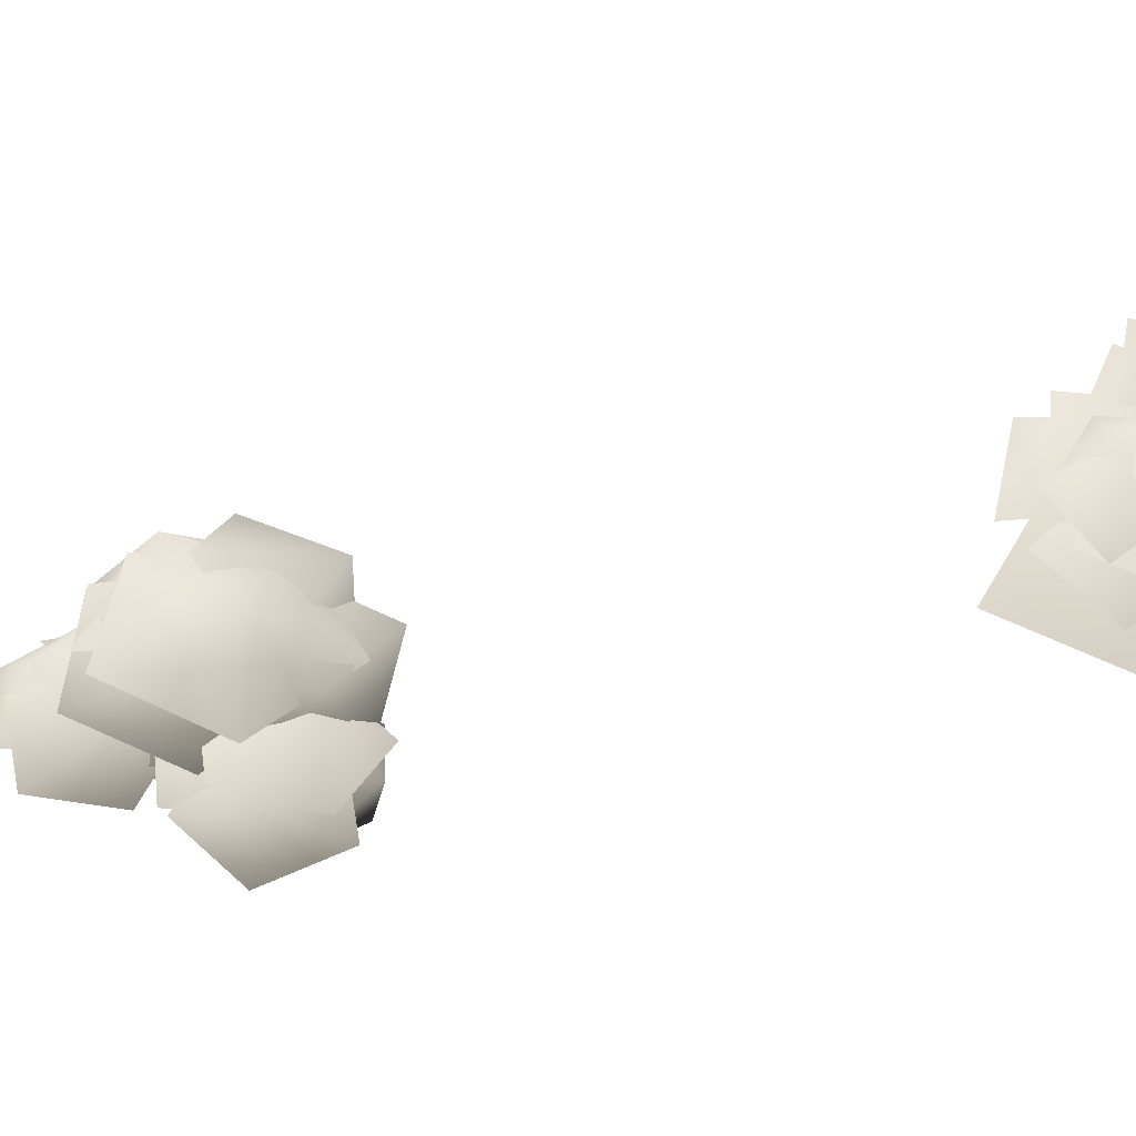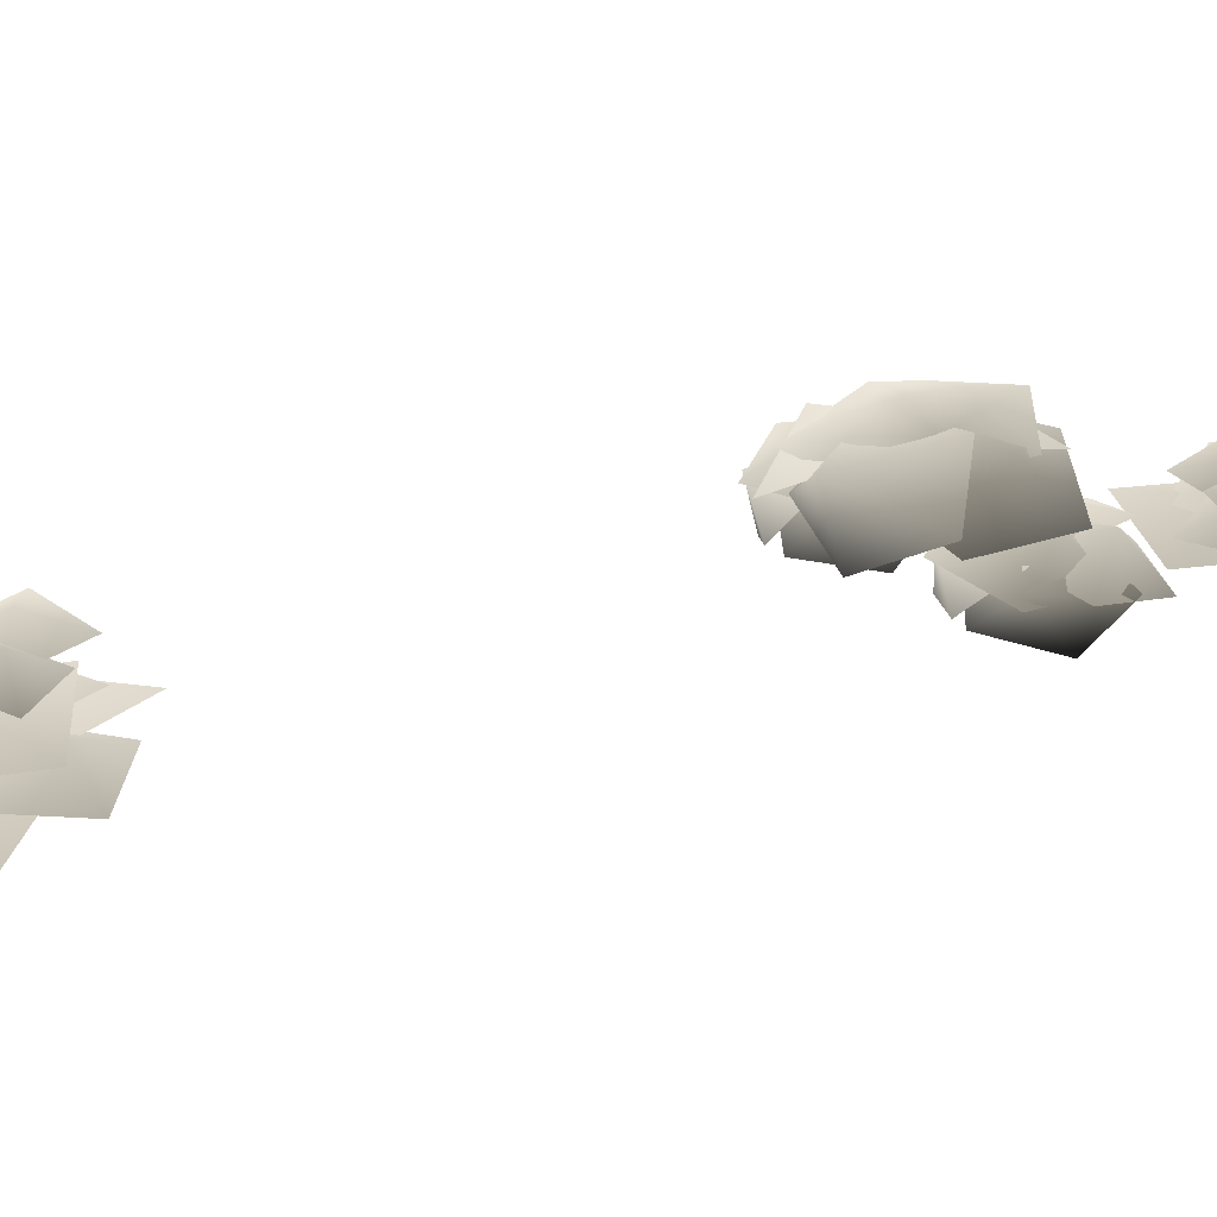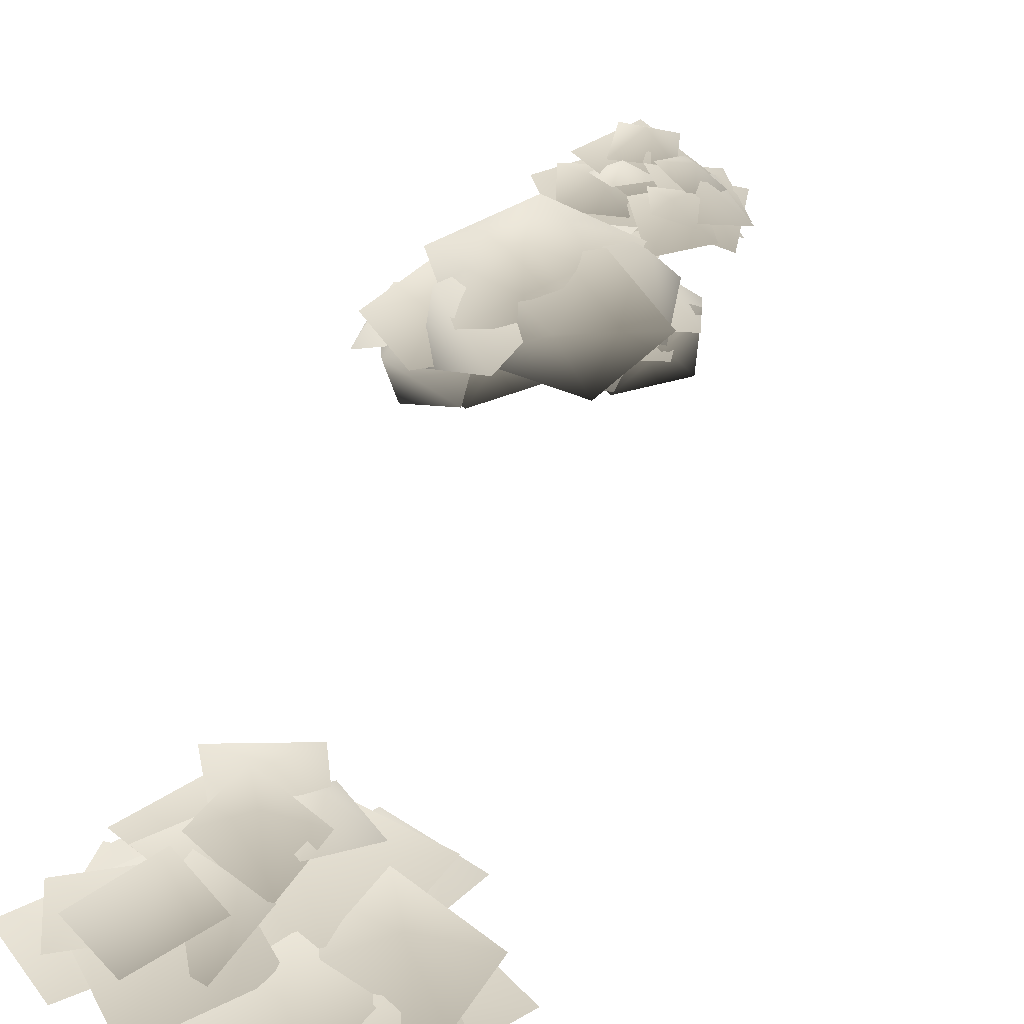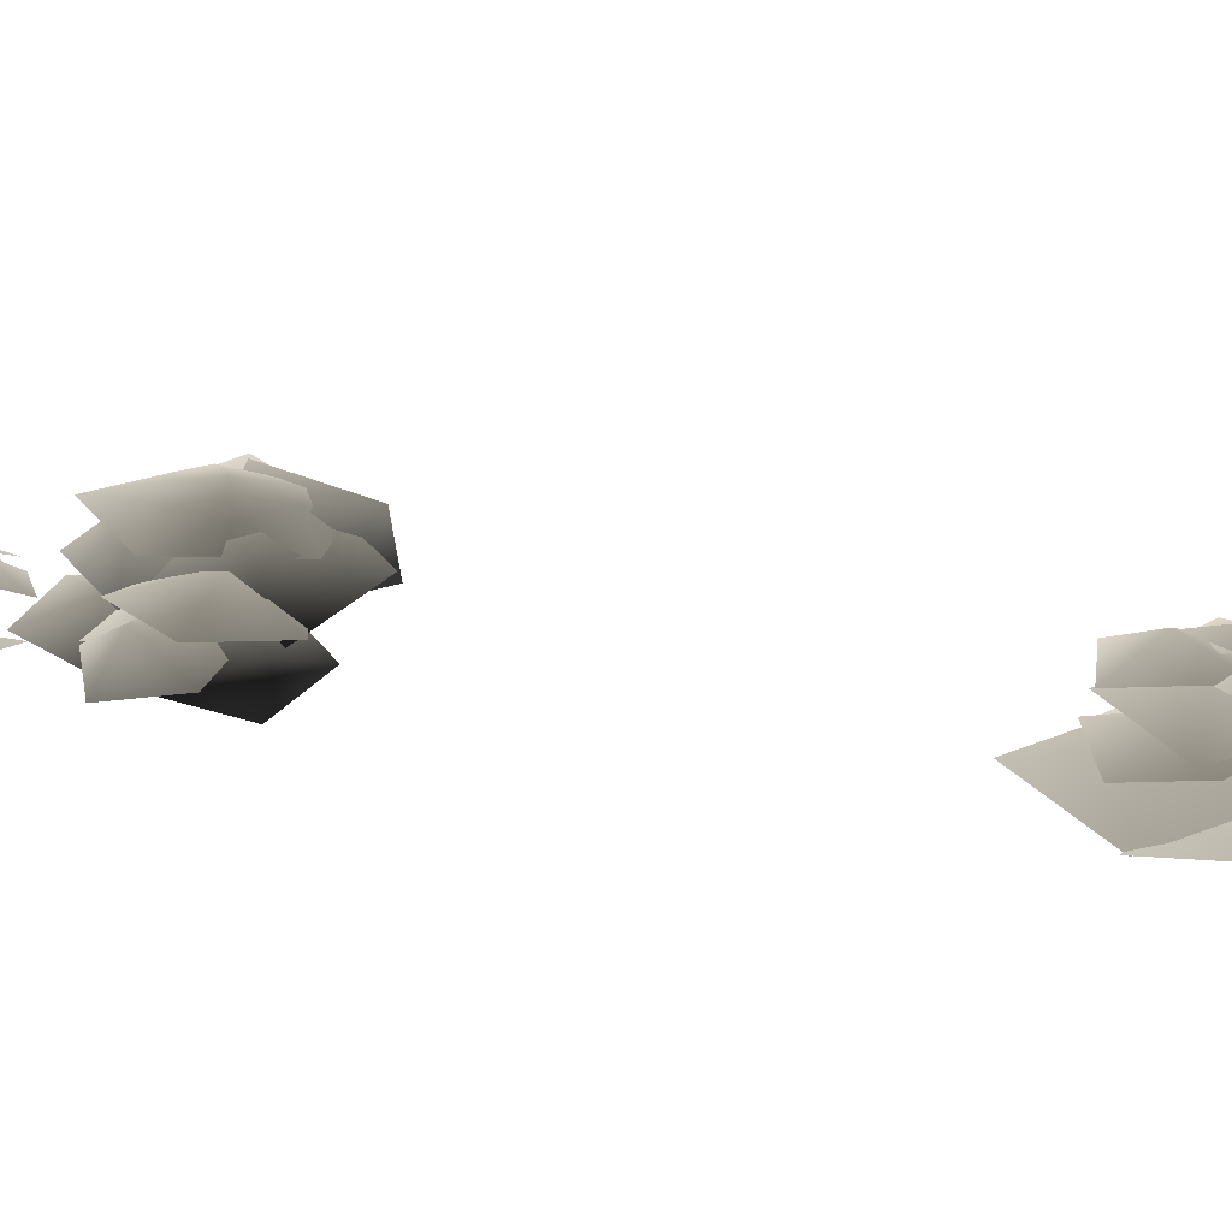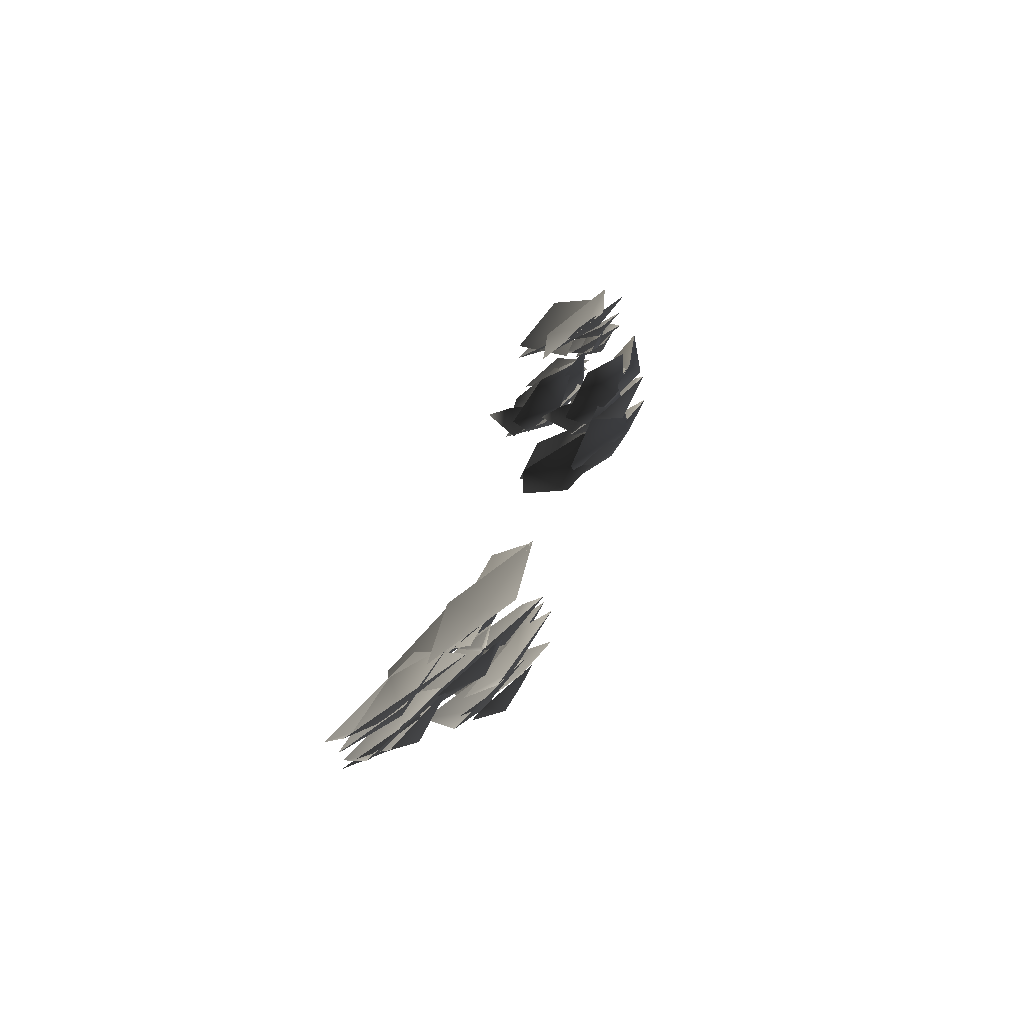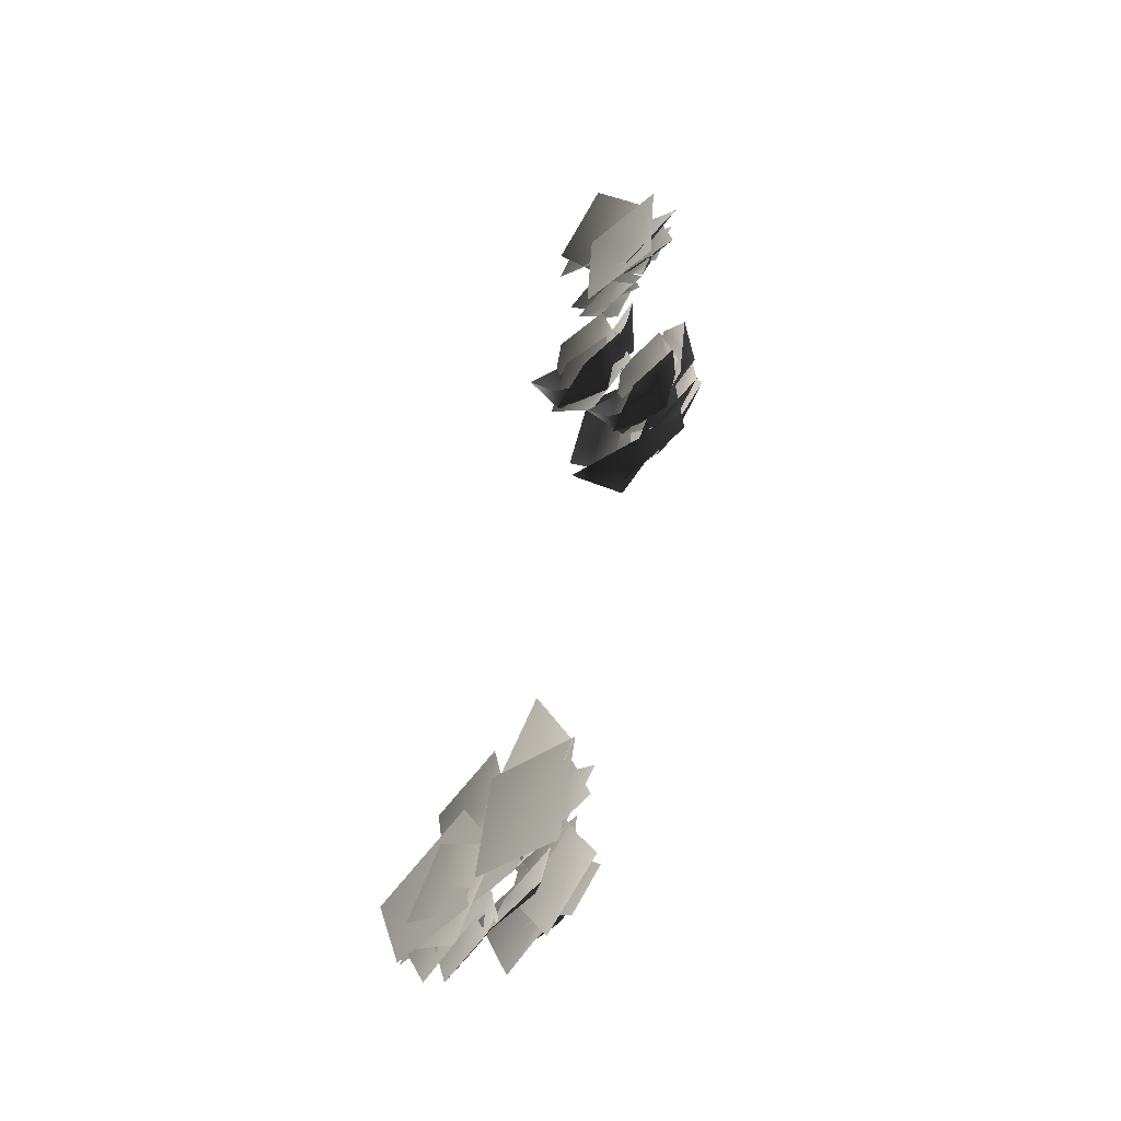
<metadata>
{"format":"obj","ext":"obj","renderer":"f3d","projection":"perspective","resolution":1024,"background":"white","views":[{"elev":43.4,"azim":89.5,"up":"+Y"},{"elev":27.2,"azim":-97.9,"up":"+Y"},{"elev":37.4,"azim":-148.3,"up":"+Y"},{"elev":16.0,"azim":127.2,"up":"+Y"},{"elev":-73.4,"azim":42.6,"up":"+Z"},{"elev":-51.5,"azim":47.9,"up":"+Z"}]}
</metadata>
<code>
g gree112
v 181.2 46.49 -119
v 194.2 34.81 -152.3
v 153.3 26.85 -123.2
v 173.2 38.99 -80.22
v 217.4 43.47 -111.5
v 125 28.87 -66.68
v 172.2 22.35 -54.69
v 145.9 19.64 -110.2
v 87.11 4.894 -93.51
v 112.4 13.29 -29.03
v 189 37.28 -118
v 235.5 30.63 -116.8
v 176 15.42 -164.5
v 131.3 25.05 -113
v 190.8 40.76 -65.39
v 113.4 53.12 -129.8
v 149.8 50.79 -133.8
v 111.8 35.48 -170.9
v 80.48 36.28 -132.1
v 119 48.79 -93.11
v 168.9 58.74 -107.1
v 192.6 44.55 -112.5
v 163.2 52.18 -130.8
v 141.6 49.66 -102.6
v 170.9 41.73 -84.06
v 125.1 31.01 -53.07
v 173 34.59 -67.51
v 130.8 25.3 -106.6
v 91.37 11.47 -63.03
v 134.2 21.46 -26.92
v 166.7 70.69 -78.65
v 193.4 62.53 -70.39
v 178.6 58.89 -111.9
v 138.8 52.64 -86.41
v 156.2 54.63 -50.08
v 116 59.46 -133.6
v 138.5 58.73 -127
v 119.6 57.72 -154.2
v 92.08 47.99 -141
v 107 55.06 -109.8
v 140.2 19.21 -58.62
v 199.6 14.93 -74.34
v 136.5 37 -127.9
v 94.87 -0.979 -66.09
v 157.6 -3.635 -14.33
v 107.1 58.45 -102.6
v 151.8 62.94 -108.5
v 106 48.21 -141.1
v 70.19 35.89 -100.8
v 119.2 42.03 -66.62
v 118.5 66.56 -95.72
v 142.1 69.08 -111.6
v 106 53 -119
v 99.71 46.87 -85.33
v 136.9 58.11 -78.77
v 157.6 60.46 -90.65
v 207 55.53 -111.1
v 142 38.27 -124
v 125.1 35.42 -58.14
v 190.4 52.34 -44.73
v 174.5 27.05 -116.4
v 220.4 15.83 -78.35
v 209.3 18.65 -179.7
v 119 13.64 -170.2
v 130.1 11.48 -68.67
v 57.17 115.9 -270.5
v 124.4 96.6 -230.7
v 135.8 113.8 -305.1
v 73.44 100.7 -350.1
v 23.41 75.29 -303.5
v 54.9 72.77 -229.7
v 158.8 103.3 -357.4
v 180.2 66.84 -305.5
v 155.2 56.13 -380.3
v 91.99 82.73 -396.7
v 77.89 109.9 -332
v 132.4 100.1 -275.6
v 155.9 112.1 -280.4
v 147 76.39 -223.4
v 180.5 65.87 -295
v 137.6 87.2 -351.6
v 77.65 110.9 -315.1
v 83.47 104.2 -235.8
v 66.04 106.6 -369.1
v 121.6 69.94 -372.7
v 43.74 59.7 -358.8
v 16 90.32 -306
v 76.73 119.5 -287.3
v 142 106.9 -328.5
v 45.74 41.75 -264.3
v 53.41 34.61 -202
v 96.1 53.73 -229.6
v 106.9 39.19 -283.2
v 70.95 11.09 -288.7
v 37.87 8.256 -238.5
v 84.15 64.19 -247.4
v 128.2 42.31 -209.9
v 144 49.29 -272.9
v 89.4 45.19 -308.3
v 39.84 35.68 -267.2
v 63.8 33.9 -206.3
v 139.7 56.85 -247.5
v 163.9 35.59 -201.5
v 164.5 23.47 -258.6
v 111.2 31.21 -283.3
v 77.56 48.1 -241.5
v 110.1 50.81 -190.9
v 88.51 56.03 -207
v 65.17 25.67 -180.4
v 125.6 28.22 -186.6
v 136.2 41.36 -241.4
v 82.31 46.93 -268.9
v 38.39 37.24 -231.2
v 113.1 45.18 -297.3
v 150.5 27.49 -255.8
v 118.4 8.525 -295.4
v 63.1 22.2 -298.2
v 61.11 49.62 -260.2
v 115.1 52.89 -234
v 111.4 65.49 -354.5
v 117.2 61.16 -291.3
v 165.1 73.87 -321.7
v 170.6 55.54 -372.4
v 126.1 31.51 -373.4
v 93.13 34.99 -323.2
v 157 93.03 -349.8
v 197.2 77.33 -300.4
v 211 68.75 -363.4
v 154 62.09 -393.4
v 105 66.55 -349
v 131.7 75.96 -291.6
v 208.6 70.77 -326.9
v 191.6 48.36 -279.4
v 230.4 36.27 -321.3
v 210.2 46.67 -375.1
v 158.9 65.18 -366.5
v 147.4 66.22 -307.3
v 157.9 78 -299.2
v 125.4 52.22 -267.8
v 185.6 48.05 -273.9
v 199.8 56.75 -330.5
v 148.3 66.3 -359.4
v 102.4 63.51 -320.6
v 178.2 58.29 -387.3
v 209.7 39.37 -342.6
v 171.6 21.99 -379.1
v 121.7 40.99 -384.7
v 128.9 70.12 -351.6
v 183.3 69.12 -325.6
v 153.4 113.7 -316.8
v 146.9 108.7 -338.6
v 120 123 -314.3
v 124.3 111.2 -345.6
v 100.5 109.1 -346.1
v 88.25 114.4 -327.3
v 79.72 114.6 -304.5
v 95.07 118.8 -287.2
v 113.2 117.4 -271.3
v 135.3 118.4 -280.7
v 154.8 113.8 -292.4
v 159.9 96.35 -348.9
v 191 99.01 -318.1
v 171.7 104 -279.5
v 90.36 97.08 -360.2
v 128.8 93.69 -379.7
v 59.14 105.2 -297.8
v 51.86 100.5 -340.7
v 109.4 109.5 -248
v 66.43 110 -254.9
v 152.4 109.1 -241
v 3.367 57.96 -779.6
v 56.98 41.02 -770.7
v 1.976 39.44 -825.9
v -57.68 51.81 -782.7
v 1.356 48.7 -723.5
v -93.68 49.39 -849.1
v -99.69 34.36 -775.8
v -22.49 33.67 -830.5
v -63.49 26.68 -917.1
v -154.4 34.5 -860.6
v 18.17 45.93 -765.2
v 28.35 30.5 -695.8
v 84.83 20.92 -800.6
v -4.739 41.31 -852.8
v -60.95 51.47 -747.9
v 16.45 73.74 -883.7
v 32.02 64.83 -830.1
v 78.07 51.94 -899.7
v 11.05 59.37 -936.6
v -37.73 68.96 -866.1
v -40.27 94.32 -770.9
v -26.31 73.6 -738.9
v -5.961 86.79 -786.8
v -54.48 88.35 -812.3
v -75.1 74.83 -764.4
v -129 60.84 -852.8
v -94.54 56.62 -783.8
v -46.55 51.41 -859.2
v -123.2 43.18 -909.3
v -166.5 49 -833.5
v -5.508 96.9 -766.4
v -11.27 83.21 -725.3
v 47.73 79.99 -759.2
v -1.478 80.11 -813.5
v -51.95 80.78 -777.2
v 23.08 80.59 -879.6
v 18.96 76.23 -844.1
v 55.26 77.27 -880.1
v 27.76 70.86 -919.5
v -15.43 77.74 -887.7
v -115.1 45.59 -834.9
v -74.35 38.53 -749.5
v -8.833 41.87 -863.9
v -126.5 17.79 -900.7
v -182.4 35.81 -791.3
v -26.19 81.91 -885
v -5.428 79.59 -818.5
v 31.61 68.81 -898.5
v -39.1 61.66 -943.8
v -78.01 61.9 -859.9
v -33.47 89.76 -864.8
v -3.152 88.28 -832.9
v -1.74 75.17 -891.9
v -54.62 70.16 -893.5
v -54.56 77.39 -833.8
v -45.39 79.18 -805.5
v -1.681 64.56 -737.2
v 0.5144 54.66 -841.4
v -103.8 56.31 -849.8
v -106.7 65.79 -745.2
v 15.19 33.48 -820.3
v -16.08 20.24 -767.6
v 86.57 21.42 -796.9
v 60.62 27.81 -888.4
v -42.19 27.16 -859
v -14.62 96.1 -884.2
v 0.3795 99.75 -846.4
v 34.05 76.98 -896.6
v -16.95 72.49 -914.6
v -48.06 89.67 -862.8
v -7.083 62.83 -877.9
v 22.88 42.34 -898.1
v -39.41 39.67 -912.5
v -42.88 60.75 -860.8
v 17.56 57.68 -846.3
v -14.78 89.27 -816.8
v 3.599 80.31 -781.6
v 33.43 78.29 -838.8
v -19.45 77.74 -853.1
v -46.48 74.18 -796.7
v -24.11 102.4 -803.8
v 7.581 91.23 -827.5
v -53.53 76.56 -839.6
v -57.07 90.64 -785.6
v 3.428 99.32 -774.1
v 1.17 77.7 -790.1
v 27.46 72.5 -743.6
v 63.48 59.75 -819.2
v -6.883 55.9 -835.1
v -39.2 61.19 -759.6
v -66.79 57.88 -745.4
v -25.27 49.88 -780.4
v -107.1 47.37 -801.2
v -113.1 40.71 -727.6
v -32.95 36.24 -710.2
v -89.17 68.62 -880.1
v -65.66 63.56 -832.1
v -27.44 42.03 -905.2
v -97.45 45.18 -924.1
v -132.8 58.95 -850.5
v -121 79.19 -818.5
v -79.79 59.91 -848.4
v -161.5 46.1 -864.9
v -166 68.19 -794.7
v -85.73 74.15 -778.5
f 3 1 2
f 4 1 3
f 5 1 4
f 2 1 5
f 8 6 7
f 9 6 8
f 10 6 9
f 7 6 10
f 13 11 12
f 14 11 13
f 15 11 14
f 12 11 15
f 18 16 17
f 19 16 18
f 20 16 19
f 17 16 20
f 23 21 22
f 24 21 23
f 25 21 24
f 22 21 25
f 28 26 27
f 29 26 28
f 30 26 29
f 27 26 30
f 33 31 32
f 34 31 33
f 35 31 34
f 32 31 35
f 38 36 37
f 39 36 38
f 40 36 39
f 37 36 40
f 43 41 42
f 44 41 43
f 45 41 44
f 42 41 45
f 48 46 47
f 49 46 48
f 50 46 49
f 47 46 50
f 53 51 52
f 54 51 53
f 55 51 54
f 52 51 55
f 58 56 57
f 59 56 58
f 60 56 59
f 57 56 60
f 63 61 62
f 64 61 63
f 65 61 64
f 62 61 65
f 68 66 67
f 69 66 68
f 70 66 69
f 71 66 70
f 67 66 71
f 74 72 73
f 75 72 74
f 76 72 75
f 77 72 76
f 73 72 77
f 80 78 79
f 81 78 80
f 82 78 81
f 83 78 82
f 79 78 83
f 86 84 85
f 87 84 86
f 88 84 87
f 89 84 88
f 85 84 89
f 92 90 91
f 93 90 92
f 94 90 93
f 95 90 94
f 91 90 95
f 98 96 97
f 99 96 98
f 100 96 99
f 101 96 100
f 97 96 101
f 104 102 103
f 105 102 104
f 106 102 105
f 107 102 106
f 103 102 107
f 110 108 109
f 111 108 110
f 112 108 111
f 113 108 112
f 109 108 113
f 116 114 115
f 117 114 116
f 118 114 117
f 119 114 118
f 115 114 119
f 122 120 121
f 123 120 122
f 124 120 123
f 125 120 124
f 121 120 125
f 128 126 127
f 129 126 128
f 130 126 129
f 131 126 130
f 127 126 131
f 134 132 133
f 135 132 134
f 136 132 135
f 137 132 136
f 133 132 137
f 140 138 139
f 141 138 140
f 142 138 141
f 143 138 142
f 139 138 143
f 146 144 145
f 147 144 146
f 148 144 147
f 149 144 148
f 145 144 149
f 152 150 151
f 152 151 153
f 152 153 154
f 152 154 155
f 152 155 156
f 152 156 157
f 152 157 158
f 152 158 159
f 152 159 160
f 152 160 150
f 162 161 151
f 162 151 150
f 162 150 160
f 162 160 163
f 165 164 154
f 165 154 153
f 165 153 151
f 165 151 161
f 167 166 156
f 167 156 155
f 167 155 154
f 167 154 164
f 169 168 158
f 169 158 157
f 169 157 156
f 169 156 166
f 170 163 160
f 170 160 159
f 170 159 158
f 170 158 168
f 173 171 172
f 174 171 173
f 175 171 174
f 172 171 175
f 178 176 177
f 179 176 178
f 180 176 179
f 177 176 180
f 183 181 182
f 184 181 183
f 185 181 184
f 182 181 185
f 188 186 187
f 189 186 188
f 190 186 189
f 187 186 190
f 193 191 192
f 194 191 193
f 195 191 194
f 192 191 195
f 198 196 197
f 199 196 198
f 200 196 199
f 197 196 200
f 203 201 202
f 204 201 203
f 205 201 204
f 202 201 205
f 208 206 207
f 209 206 208
f 210 206 209
f 207 206 210
f 213 211 212
f 214 211 213
f 215 211 214
f 212 211 215
f 218 216 217
f 219 216 218
f 220 216 219
f 217 216 220
f 223 221 222
f 224 221 223
f 225 221 224
f 222 221 225
f 228 226 227
f 229 226 228
f 230 226 229
f 227 226 230
f 233 231 232
f 234 231 233
f 235 231 234
f 232 231 235
f 238 236 237
f 239 236 238
f 240 236 239
f 237 236 240
f 243 241 242
f 244 241 243
f 245 241 244
f 242 241 245
f 248 246 247
f 249 246 248
f 250 246 249
f 247 246 250
f 253 251 252
f 254 251 253
f 255 251 254
f 252 251 255
f 258 256 257
f 259 256 258
f 260 256 259
f 257 256 260
f 263 261 262
f 264 261 263
f 265 261 264
f 262 261 265
f 268 266 267
f 269 266 268
f 270 266 269
f 267 266 270
f 273 271 272
f 274 271 273
f 275 271 274
f 272 271 275

</code>
